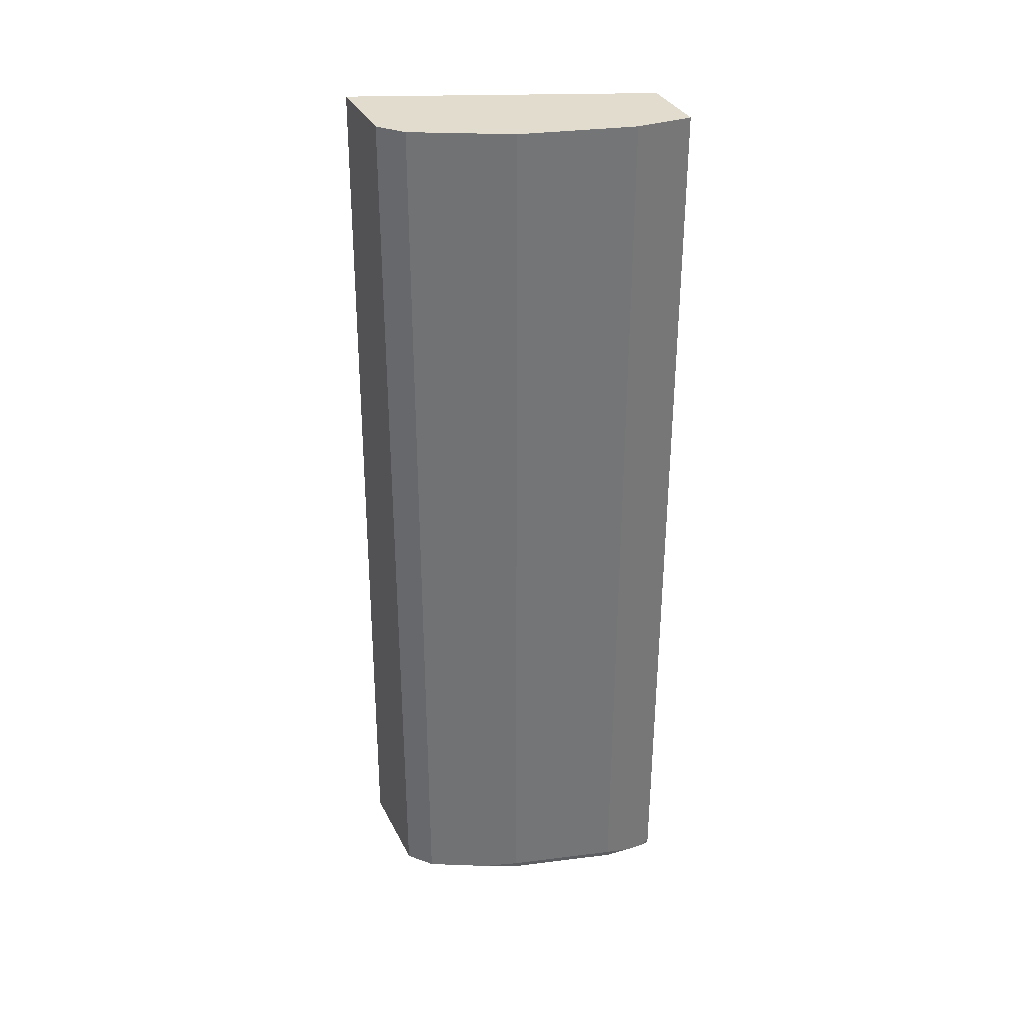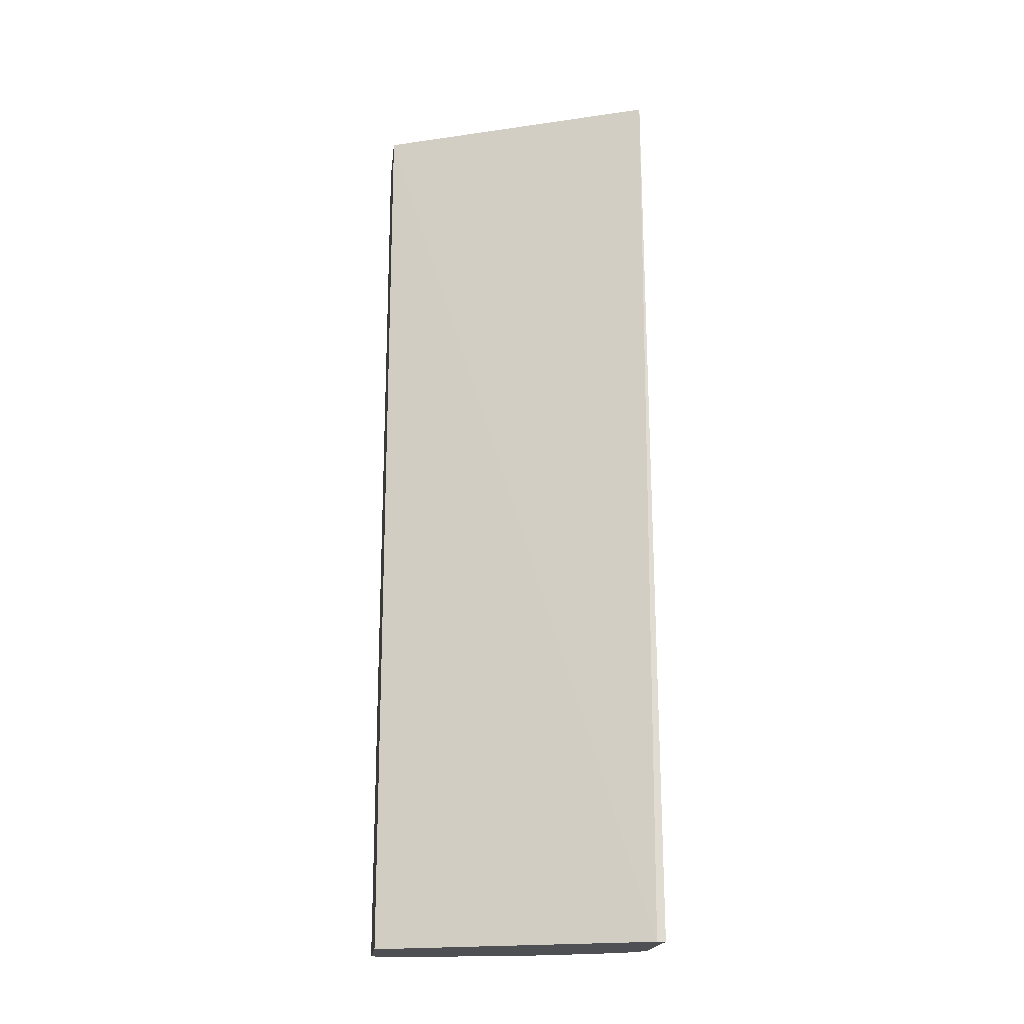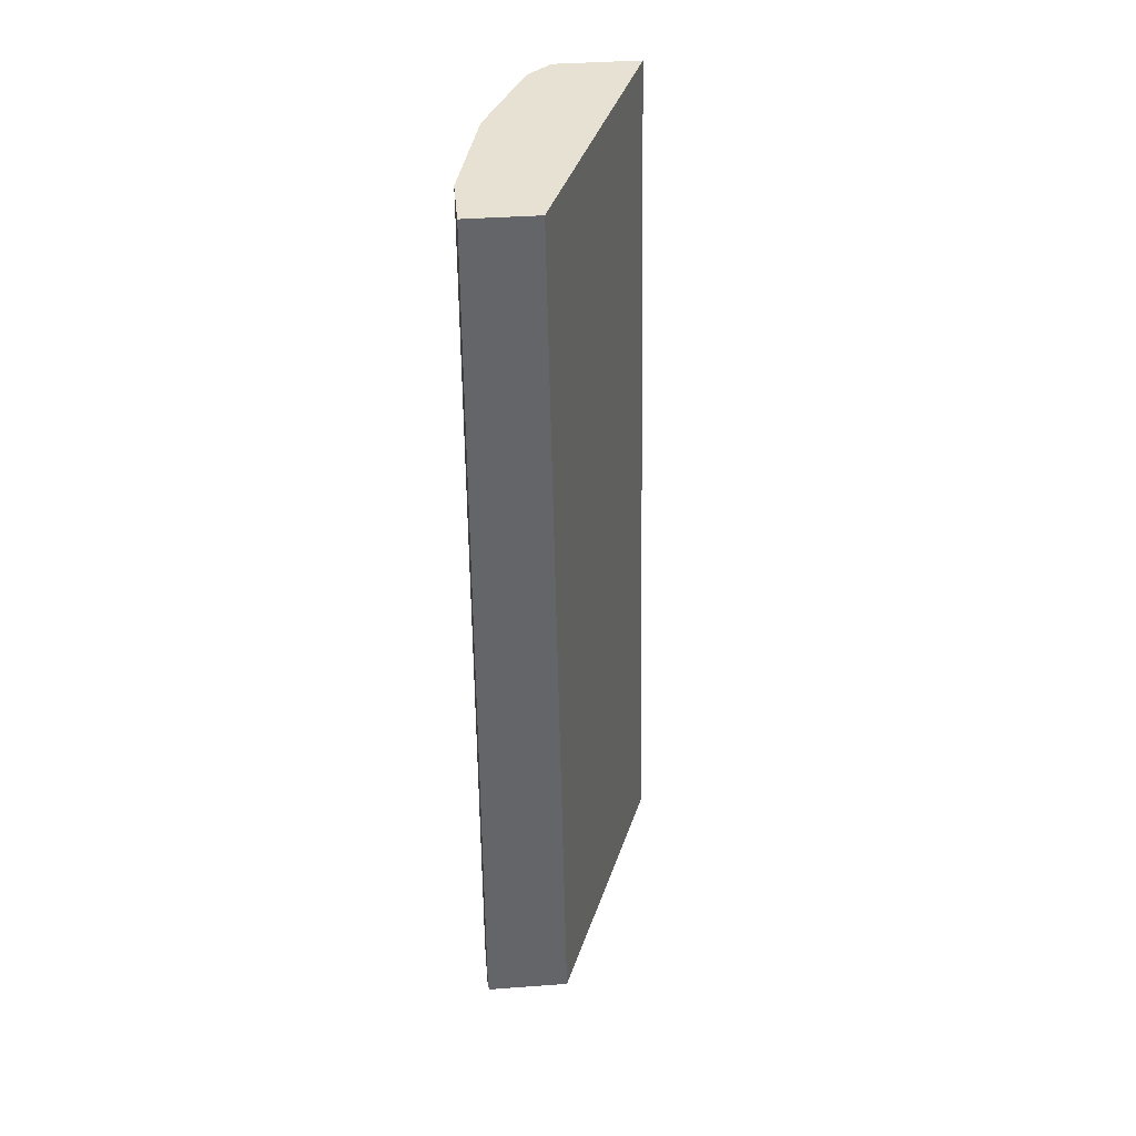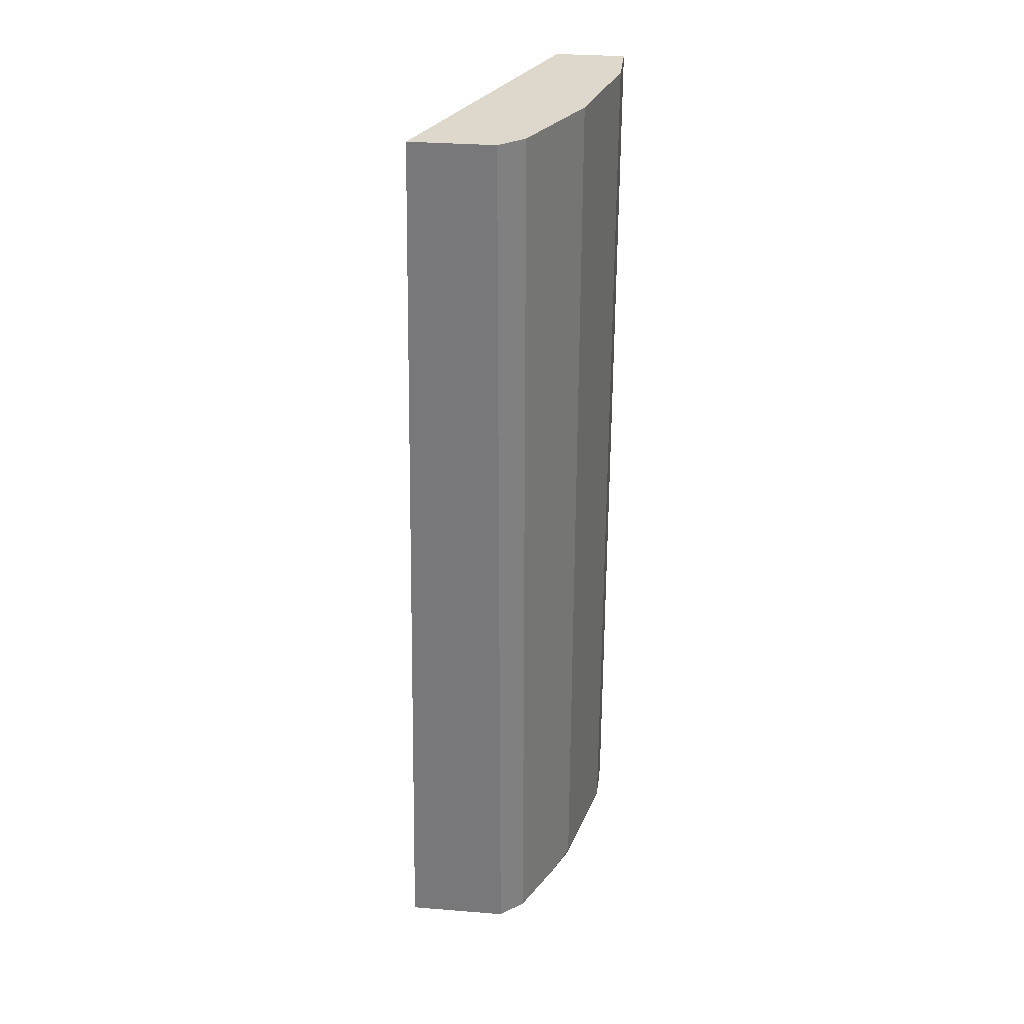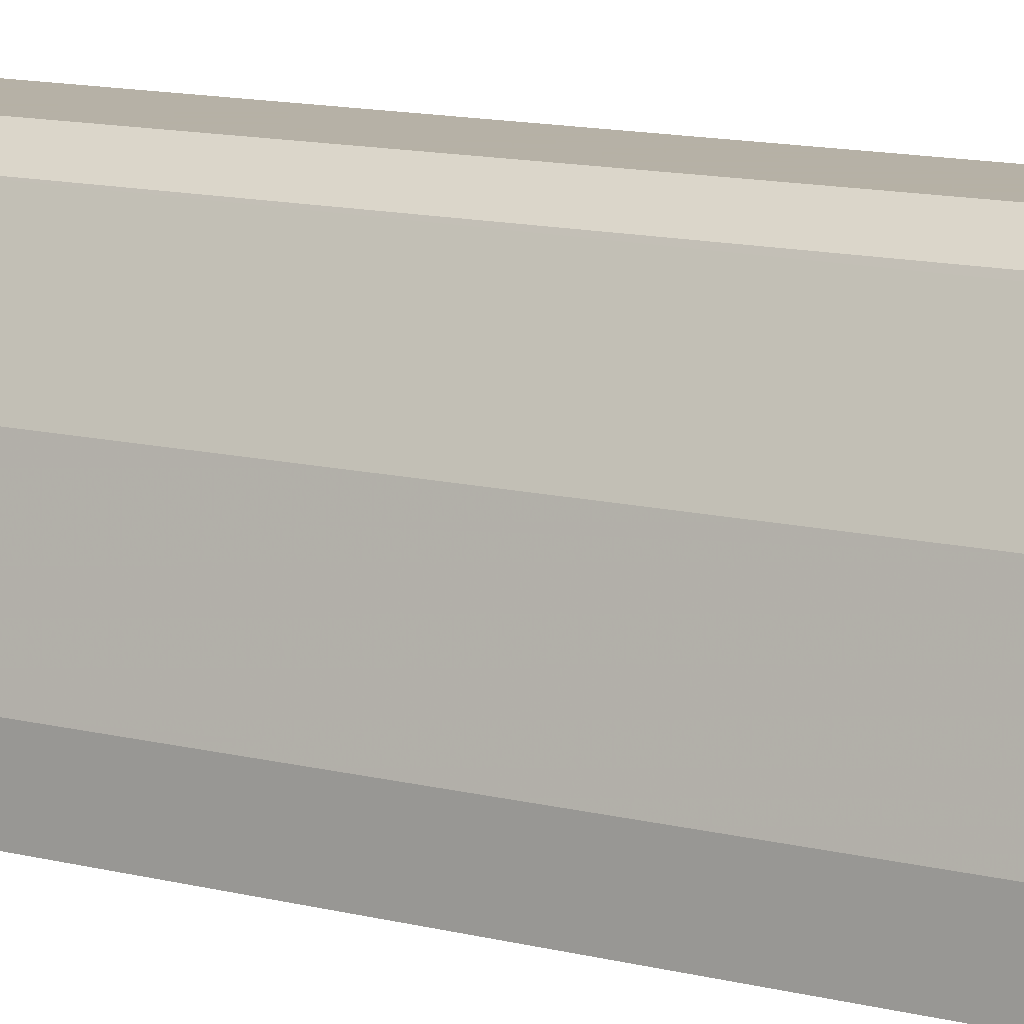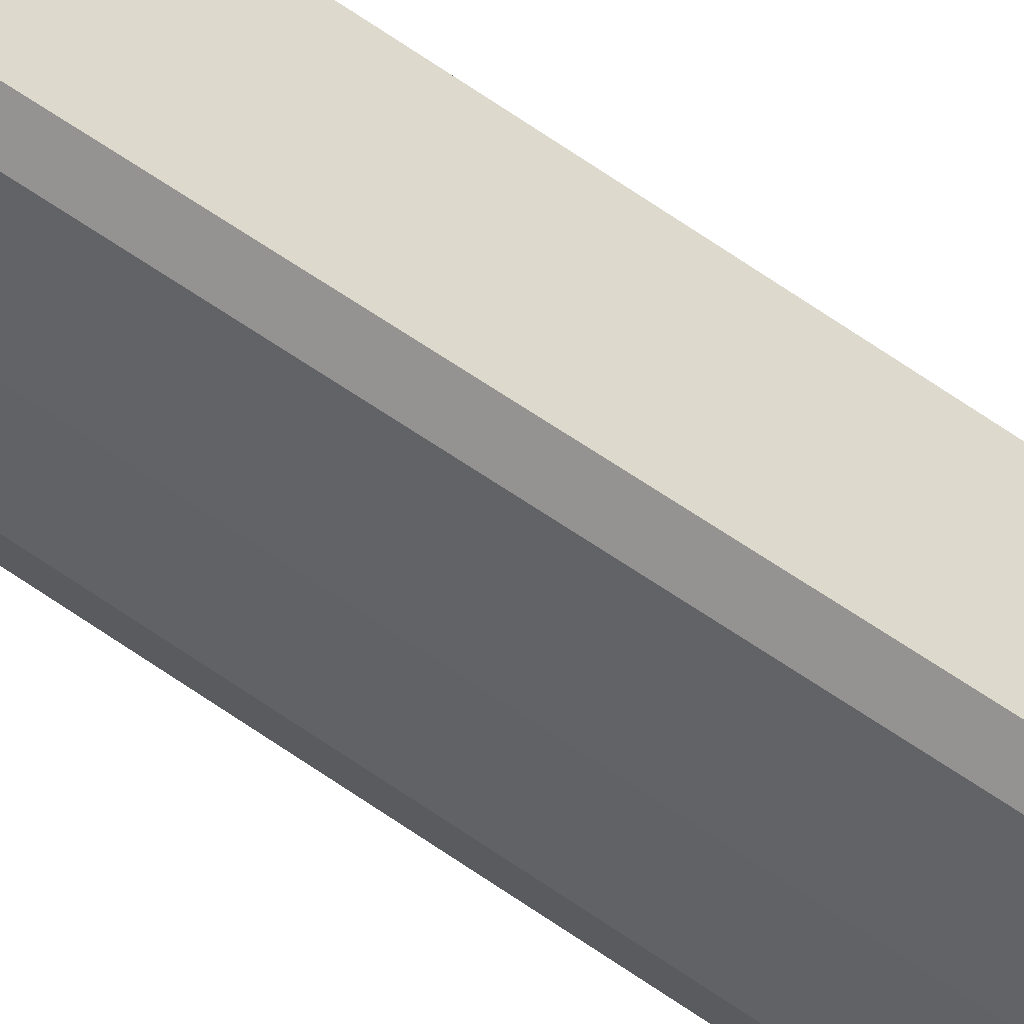
<metadata>
{"format":"obj","ext":"obj","renderer":"f3d","projection":"perspective","resolution":1024,"background":"white","views":[{"elev":34.1,"azim":-113.7,"up":"+Z"},{"elev":-19.0,"azim":83.4,"up":"+Z"},{"elev":38.9,"azim":-5.2,"up":"+Z"},{"elev":31.5,"azim":-173.6,"up":"+Z"},{"elev":12.1,"azim":-58.8,"up":"+Y"},{"elev":71.9,"azim":-56.5,"up":"+Y"}]}
</metadata>
<code>
v -0.2992 0.0001287 -0.1476
v -0.2159 0.2079 -0.1476
v -0.3507 0.0001287 -0.1476
v -0.2864 0.0001287 -0.8508
v -0.2015 0.2014 -0.8508
v -0.2777 0.2079 -0.1476
v -0.2015 0.2079 -0.8508
v -0.3507 0.04127 -0.1476
v -0.3507 0.0001287 -0.8461
v -0.3497 0.0001287 -0.8508
v -0.2957 0.1926 -0.1476
v -0.2777 0.2079 -0.8508
v -0.3301 0.1238 -0.1476
v -0.3507 0.04127 -0.8459
v -0.3507 0.004867 -0.8508
v -0.2976 0.1889 -0.1476
v -0.2957 0.1926 -0.8508
v -0.3182 0.1476 -0.1476
v -0.3301 0.1238 -0.8459
v -0.3498 0.04029 -0.8508
v -0.3507 0.02065 -0.8508
v -0.2967 0.1905 -0.8508
v -0.3026 0.1788 -0.839
v -0.3144 0.1553 -0.8508
v -0.3174 0.1493 -0.8508
v -0.3291 0.1228 -0.8508
f 11 17 16
f 4 22 17
f 4 12 7
f 4 7 5
f 6 12 17
f 6 17 11
f 8 13 19
f 8 19 14
f 9 15 10
f 13 18 19
f 22 24 23
f 14 20 21
f 16 17 22
f 16 22 23
f 16 23 24
f 16 24 18
f 18 24 19
f 19 24 25
f 19 25 26
f 19 26 20
f 4 24 22
f 14 19 20
f 4 25 24
f 4 17 12
f 4 20 26
f 4 26 25
f 1 2 6
f 1 6 11
f 1 11 16
f 1 16 18
f 1 18 13
f 1 8 3
f 1 3 9
f 1 9 10
f 1 10 4
f 1 4 5
f 1 13 8
f 2 5 7
f 4 21 20
f 1 5 2
f 4 15 21
f 3 15 9
f 3 21 15
f 4 10 15
f 3 14 21
f 3 8 14
f 2 12 6
f 2 7 12

</code>
